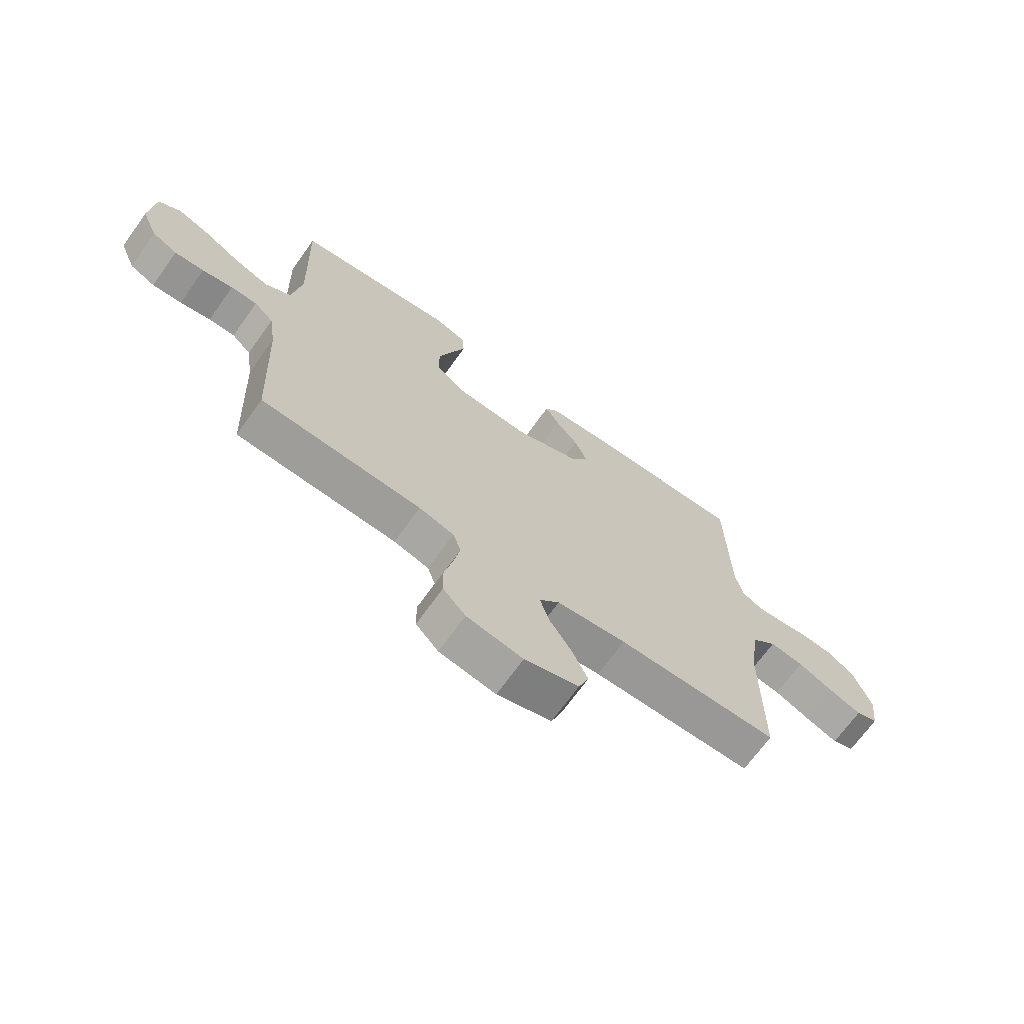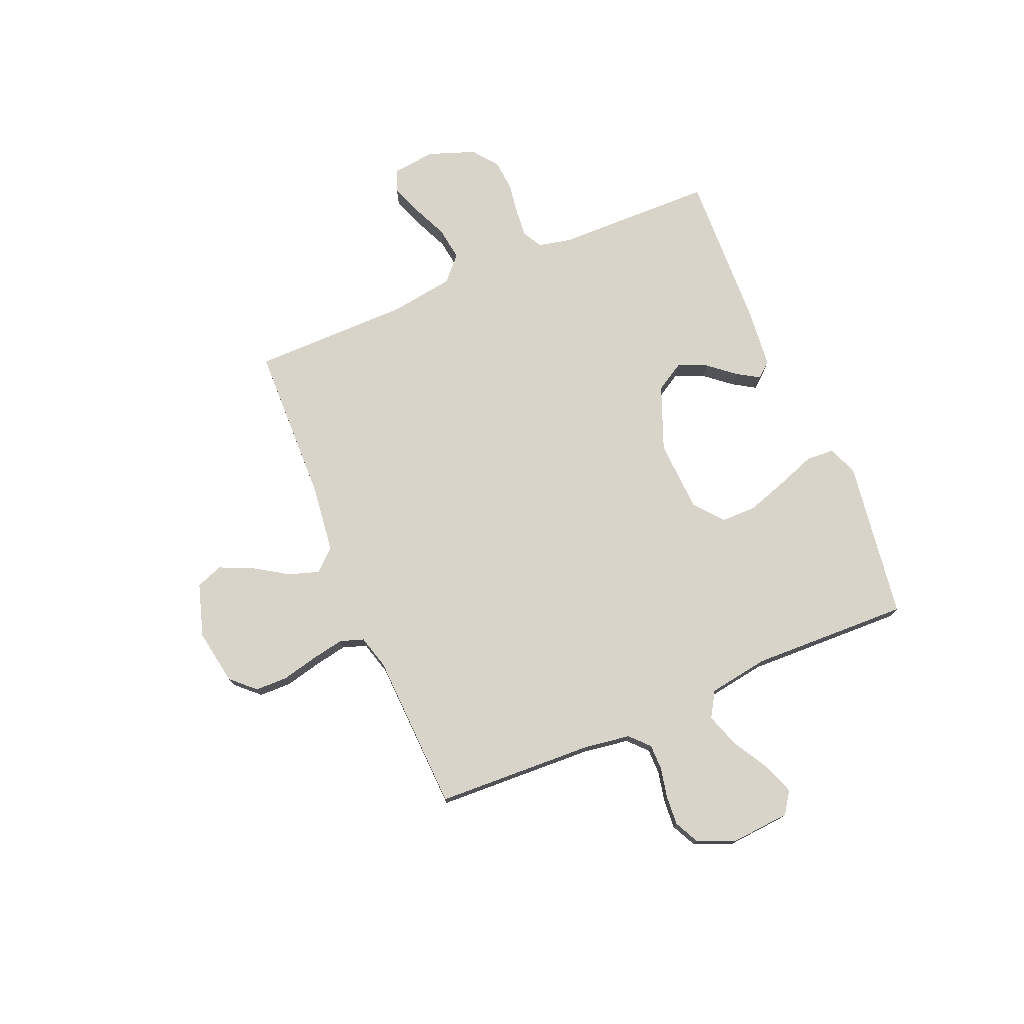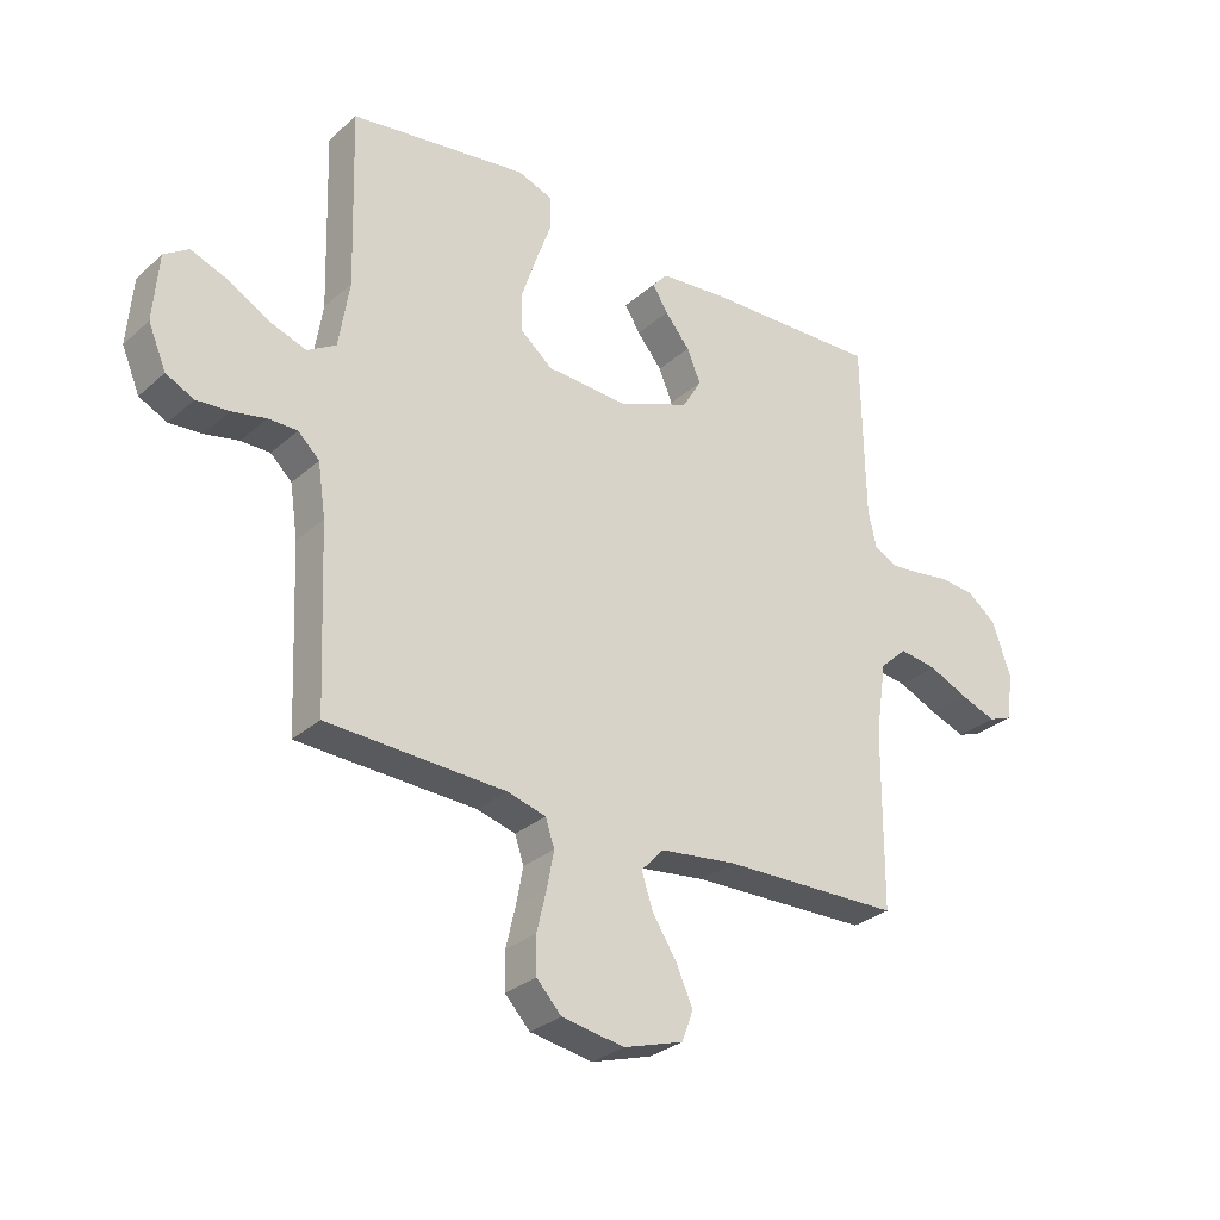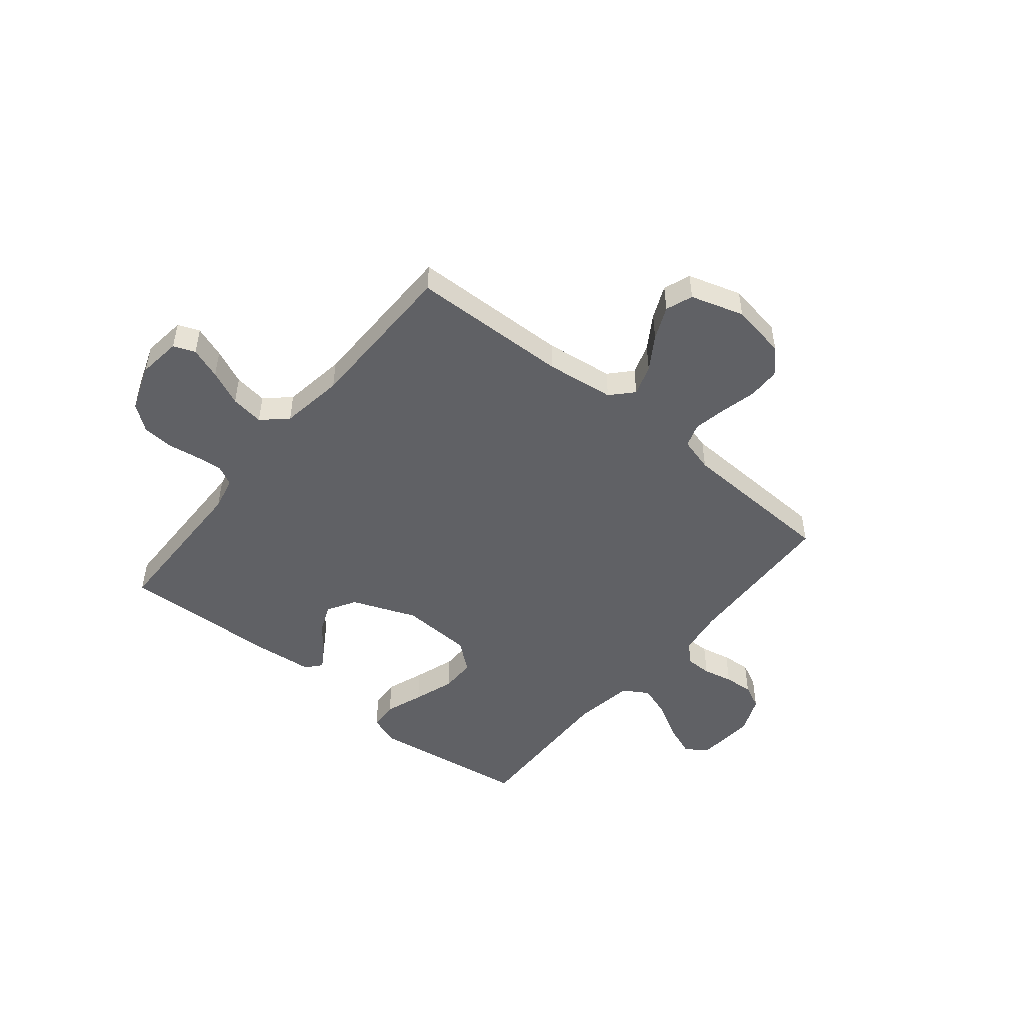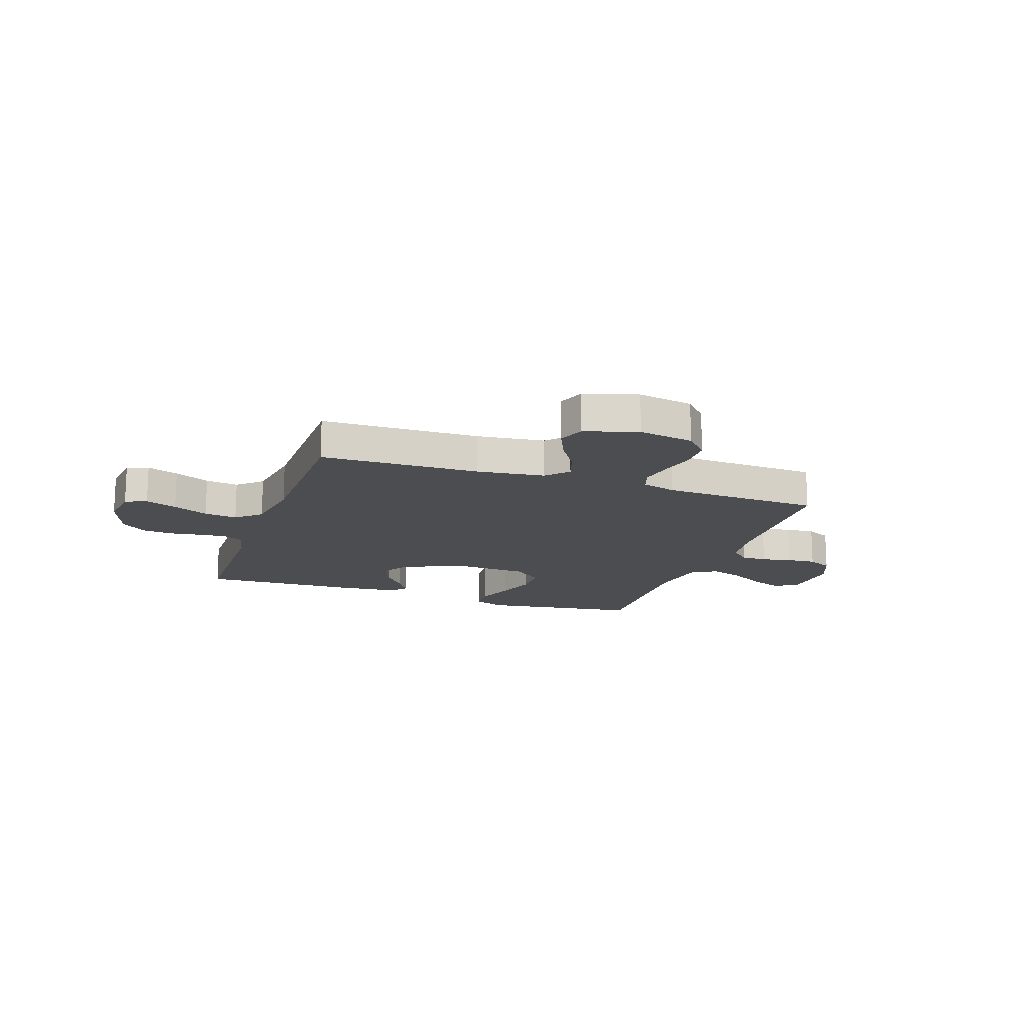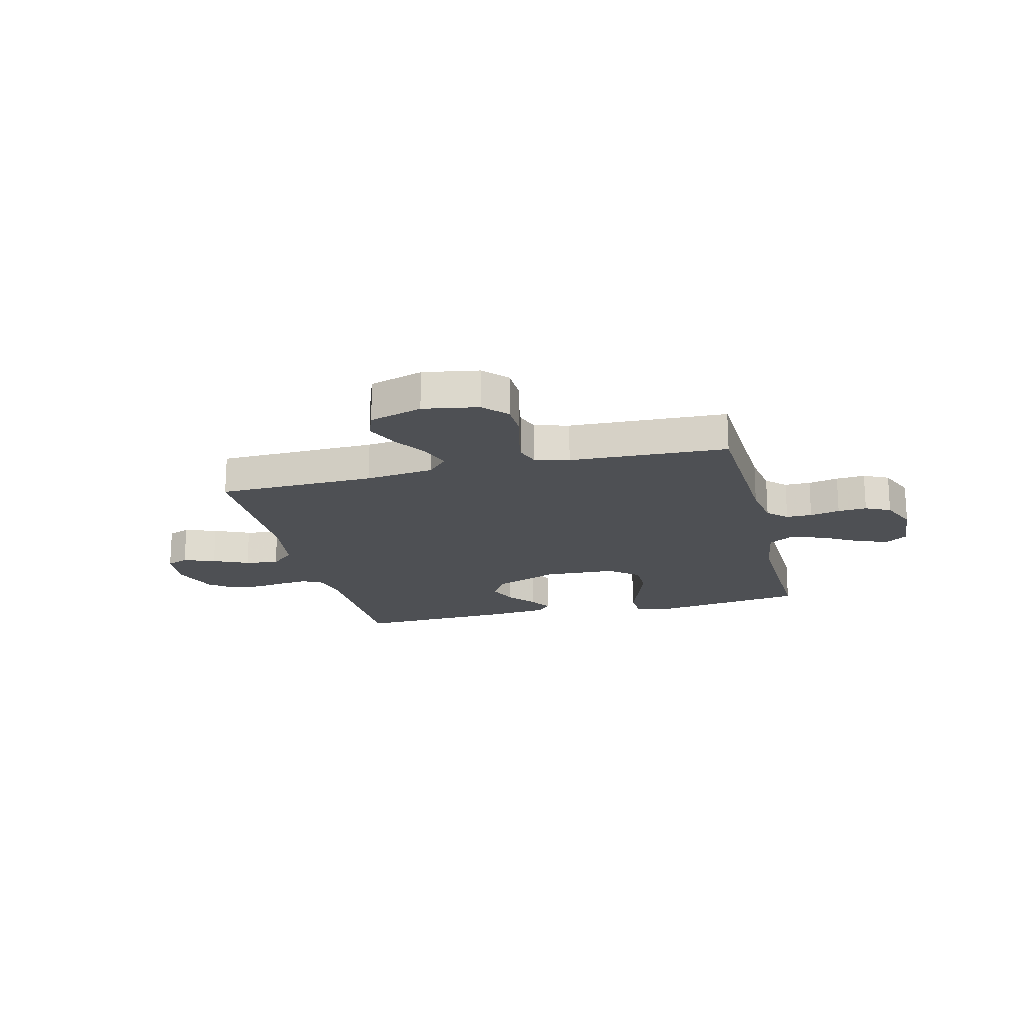
<metadata>
{"format":"obj","ext":"obj","renderer":"f3d","projection":"perspective","resolution":1024,"background":"white","views":[{"elev":-69.2,"azim":-35.6,"up":"+Z"},{"elev":75.5,"azim":-112.8,"up":"+Y"},{"elev":-29.6,"azim":-38.1,"up":"+Z"},{"elev":-48.9,"azim":140.7,"up":"+Y"},{"elev":-15.7,"azim":160.9,"up":"+Y"},{"elev":-18.8,"azim":-166.1,"up":"+Y"}]}
</metadata>
<code>
v -0.5 0.07 -0.5
v -0.513 0.07 -0.2
v -0.526 0.07 -0.112
v -0.562 0.07 -0.078
v -0.611 0.07 -0.078
v -0.668 0.07 -0.09
v -0.723 0.07 -0.094
v -0.77 0.07 -0.071
v -0.8 0.07 0
v -0.791 0.07 0.113
v -0.75 0.07 0.141
v -0.689 0.07 0.118
v -0.621 0.07 0.079
v -0.557 0.07 0.057
v -0.509 0.07 0.086
v -0.491 0.07 0.2
v -0.5 0.07 0.5
v -0.2 0.07 0.543
v -0.142 0.07 0.522
v -0.139 0.07 0.468
v -0.165 0.07 0.396
v -0.191 0.07 0.318
v -0.191 0.07 0.251
v -0.136 0.07 0.206
v 0 0.07 0.199
v 0.122 0.07 0.247
v 0.154 0.07 0.301
v 0.131 0.07 0.356
v 0.089 0.07 0.407
v 0.063 0.07 0.449
v 0.088 0.07 0.478
v 0.2 0.07 0.489
v 0.5 0.07 0.5
v 0.505 0.07 0.2
v 0.519 0.07 0.137
v 0.557 0.07 0.117
v 0.609 0.07 0.122
v 0.668 0.07 0.131
v 0.727 0.07 0.126
v 0.775 0.07 0.089
v 0.807 0.07 0
v 0.797 0.07 -0.082
v 0.756 0.07 -0.098
v 0.696 0.07 -0.076
v 0.629 0.07 -0.046
v 0.566 0.07 -0.037
v 0.52 0.07 -0.079
v 0.502 0.07 -0.2
v 0.5 0.07 -0.5
v 0.2 0.07 -0.507
v 0.07 0.07 -0.523
v 0.032 0.07 -0.564
v 0.051 0.07 -0.622
v 0.092 0.07 -0.686
v 0.12 0.07 -0.749
v 0.101 0.07 -0.8
v 0 0.07 -0.831
v -0.105 0.07 -0.813
v -0.147 0.07 -0.768
v -0.148 0.07 -0.706
v -0.132 0.07 -0.639
v -0.12 0.07 -0.576
v -0.135 0.07 -0.531
v -0.2 0.07 -0.513
v -0.5 0 -0.5
v -0.513 0 -0.2
v -0.526 0 -0.112
v -0.562 0 -0.078
v -0.611 0 -0.078
v -0.668 0 -0.09
v -0.723 0 -0.094
v -0.77 0 -0.071
v -0.8 0 0
v -0.791 0 0.113
v -0.75 0 0.141
v -0.689 0 0.118
v -0.621 0 0.079
v -0.557 0 0.057
v -0.509 0 0.086
v -0.491 0 0.2
v -0.5 0 0.5
v -0.2 0 0.543
v -0.142 0 0.522
v -0.139 0 0.468
v -0.165 0 0.396
v -0.191 0 0.318
v -0.191 0 0.251
v -0.136 0 0.206
v 0 0 0.199
v 0.122 0 0.247
v 0.154 0 0.301
v 0.131 0 0.356
v 0.089 0 0.407
v 0.063 0 0.449
v 0.088 0 0.478
v 0.2 0 0.489
v 0.5 0 0.5
v 0.505 0 0.2
v 0.519 0 0.137
v 0.557 0 0.117
v 0.609 0 0.122
v 0.668 0 0.131
v 0.727 0 0.126
v 0.775 0 0.089
v 0.807 0 0
v 0.797 0 -0.082
v 0.756 0 -0.098
v 0.696 0 -0.076
v 0.629 0 -0.046
v 0.566 0 -0.037
v 0.52 0 -0.079
v 0.502 0 -0.2
v 0.5 0 -0.5
v 0.2 0 -0.507
v 0.07 0 -0.523
v 0.032 0 -0.564
v 0.051 0 -0.622
v 0.092 0 -0.686
v 0.12 0 -0.749
v 0.101 0 -0.8
v 0 0 -0.831
v -0.105 0 -0.813
v -0.147 0 -0.768
v -0.148 0 -0.706
v -0.132 0 -0.639
v -0.12 0 -0.576
v -0.135 0 -0.531
v -0.2 0 -0.513
f 58 59 60 61
f 58 61 62
f 57 58 62
f 56 57 62 63
f 53 54 55 56
f 52 53 56 63
f 48 49 50
f 47 48 50 51
f 42 43 44 45
f 40 41 42 45
f 40 45 46
f 37 38 39 40
f 36 37 40 46
f 35 36 46 47
f 31 32 33 34
f 28 29 30 31
f 27 28 31 34
f 26 27 34 35
f 18 19 20 21
f 16 17 18 21
f 15 16 21 22
f 10 11 12 13
f 10 13 14
f 9 10 14
f 8 9 14
f 5 6 7 8
f 4 5 8 14
f 3 4 14 15
f 64 1 2
f 51 52 63 64
f 25 26 35 47
f 24 25 47 51
f 23 24 51 64
f 15 22 23 64
f 2 3 15 64
f 125 124 123 122
f 126 125 122
f 126 122 121
f 127 126 121 120
f 120 119 118 117
f 127 120 117 116
f 114 113 112
f 115 114 112 111
f 109 108 107 106
f 109 106 105 104
f 110 109 104
f 104 103 102 101
f 110 104 101 100
f 111 110 100 99
f 98 97 96 95
f 95 94 93 92
f 98 95 92 91
f 99 98 91 90
f 85 84 83 82
f 85 82 81 80
f 86 85 80 79
f 77 76 75 74
f 78 77 74
f 78 74 73
f 78 73 72
f 72 71 70 69
f 78 72 69 68
f 79 78 68 67
f 66 65 128
f 128 127 116 115
f 111 99 90 89
f 115 111 89 88
f 128 115 88 87
f 128 87 86 79
f 128 79 67 66
f 1 65 66 2
f 2 66 67 3
f 3 67 68 4
f 4 68 69 5
f 5 69 70 6
f 6 70 71 7
f 7 71 72 8
f 8 72 73 9
f 9 73 74 10
f 10 74 75 11
f 11 75 76 12
f 12 76 77 13
f 13 77 78 14
f 14 78 79 15
f 15 79 80 16
f 16 80 81 17
f 17 81 82 18
f 18 82 83 19
f 19 83 84 20
f 20 84 85 21
f 21 85 86 22
f 22 86 87 23
f 23 87 88 24
f 24 88 89 25
f 25 89 90 26
f 26 90 91 27
f 27 91 92 28
f 28 92 93 29
f 29 93 94 30
f 30 94 95 31
f 31 95 96 32
f 32 96 97 33
f 33 97 98 34
f 34 98 99 35
f 35 99 100 36
f 36 100 101 37
f 37 101 102 38
f 38 102 103 39
f 39 103 104 40
f 40 104 105 41
f 41 105 106 42
f 42 106 107 43
f 43 107 108 44
f 44 108 109 45
f 45 109 110 46
f 46 110 111 47
f 47 111 112 48
f 48 112 113 49
f 49 113 114 50
f 50 114 115 51
f 51 115 116 52
f 52 116 117 53
f 53 117 118 54
f 54 118 119 55
f 55 119 120 56
f 56 120 121 57
f 57 121 122 58
f 58 122 123 59
f 59 123 124 60
f 60 124 125 61
f 61 125 126 62
f 62 126 127 63
f 63 127 128 64
f 64 128 65 1

</code>
